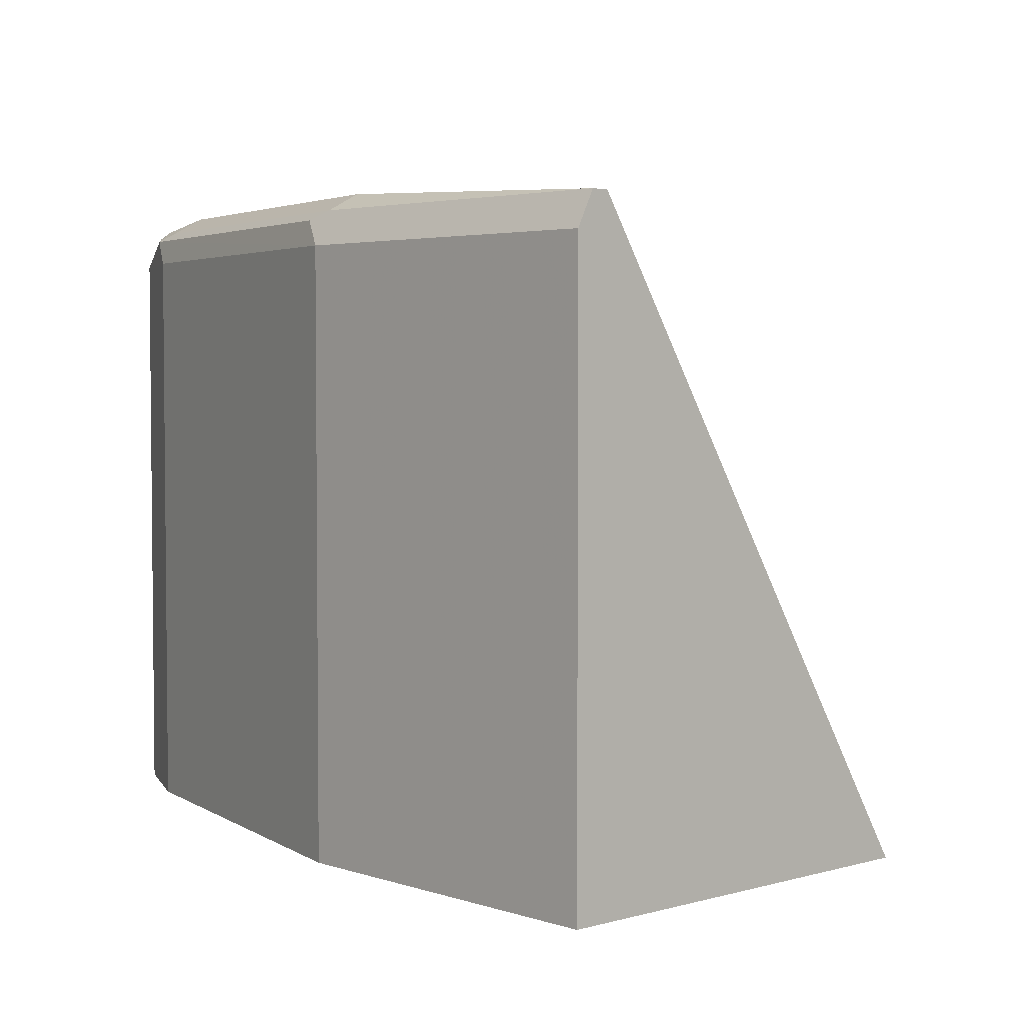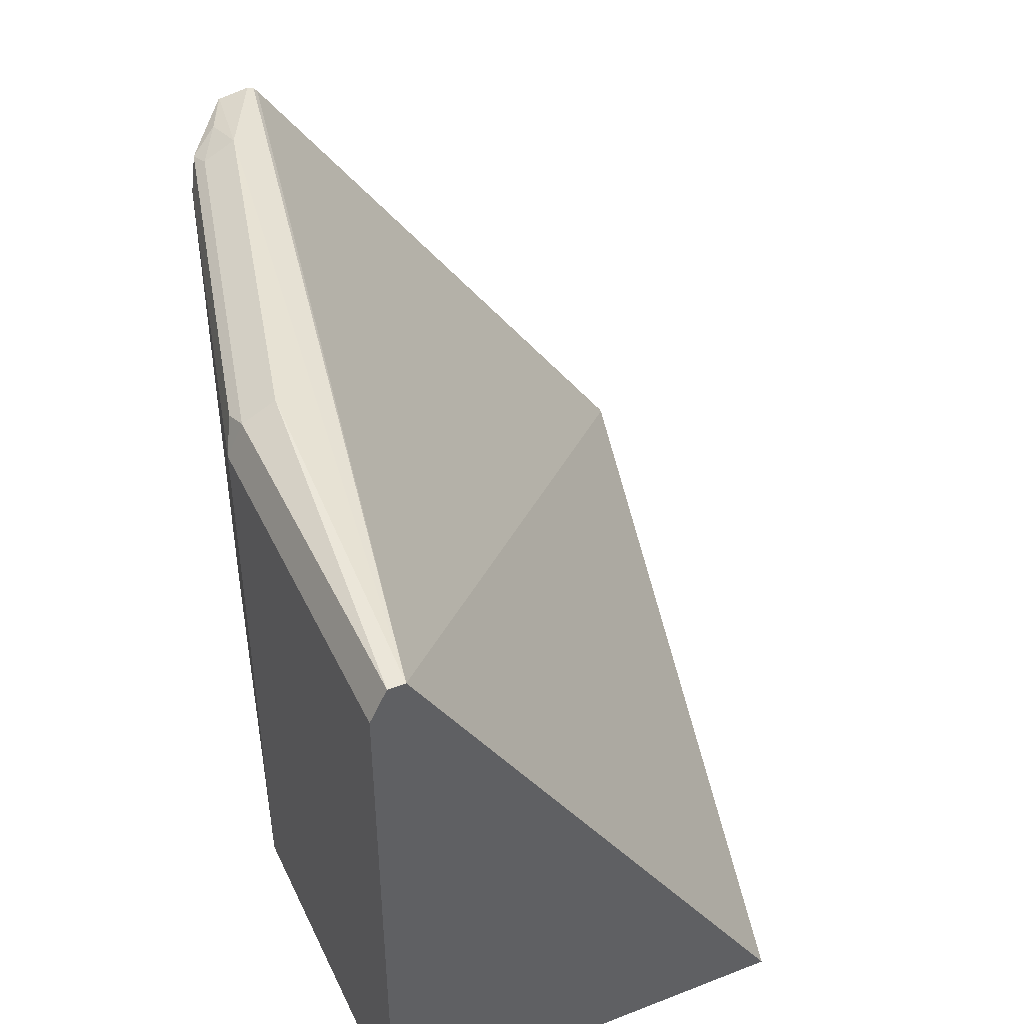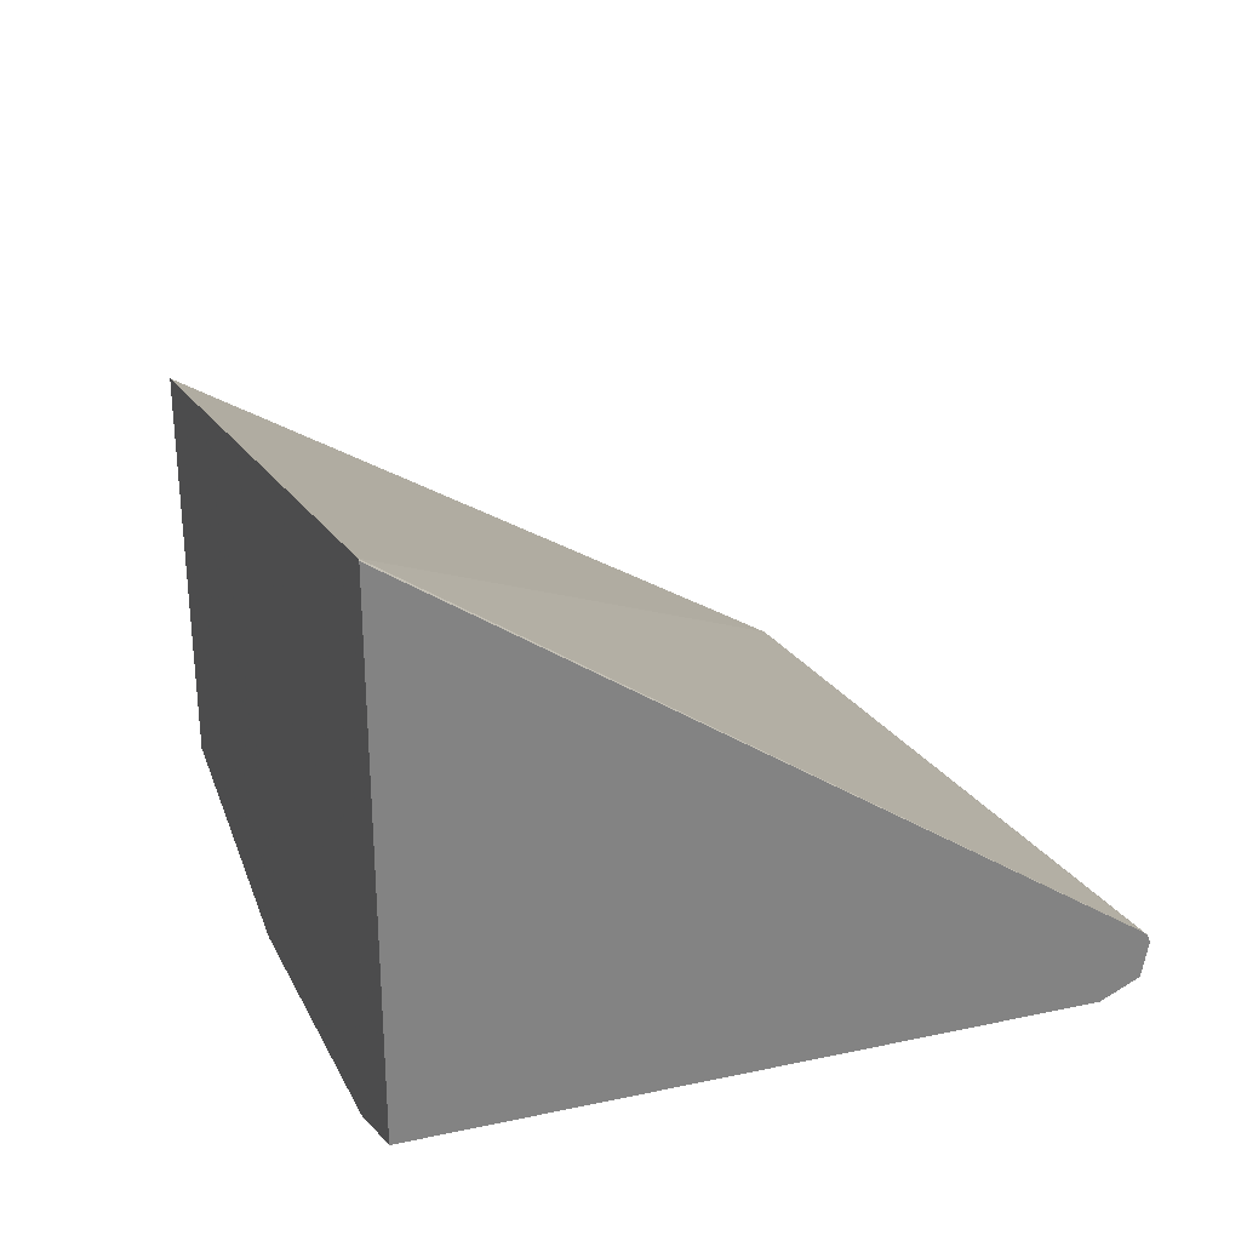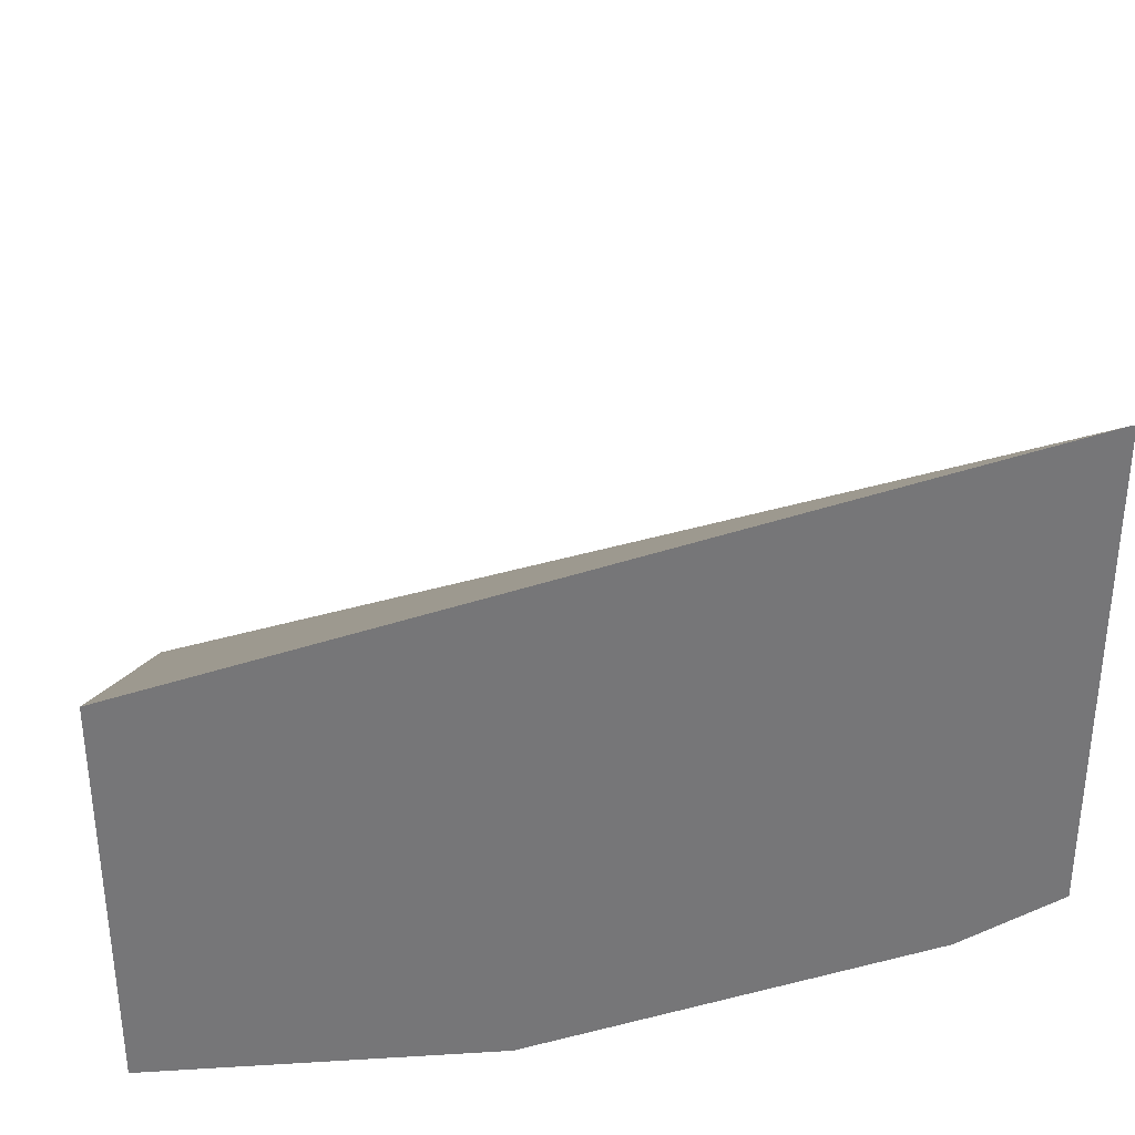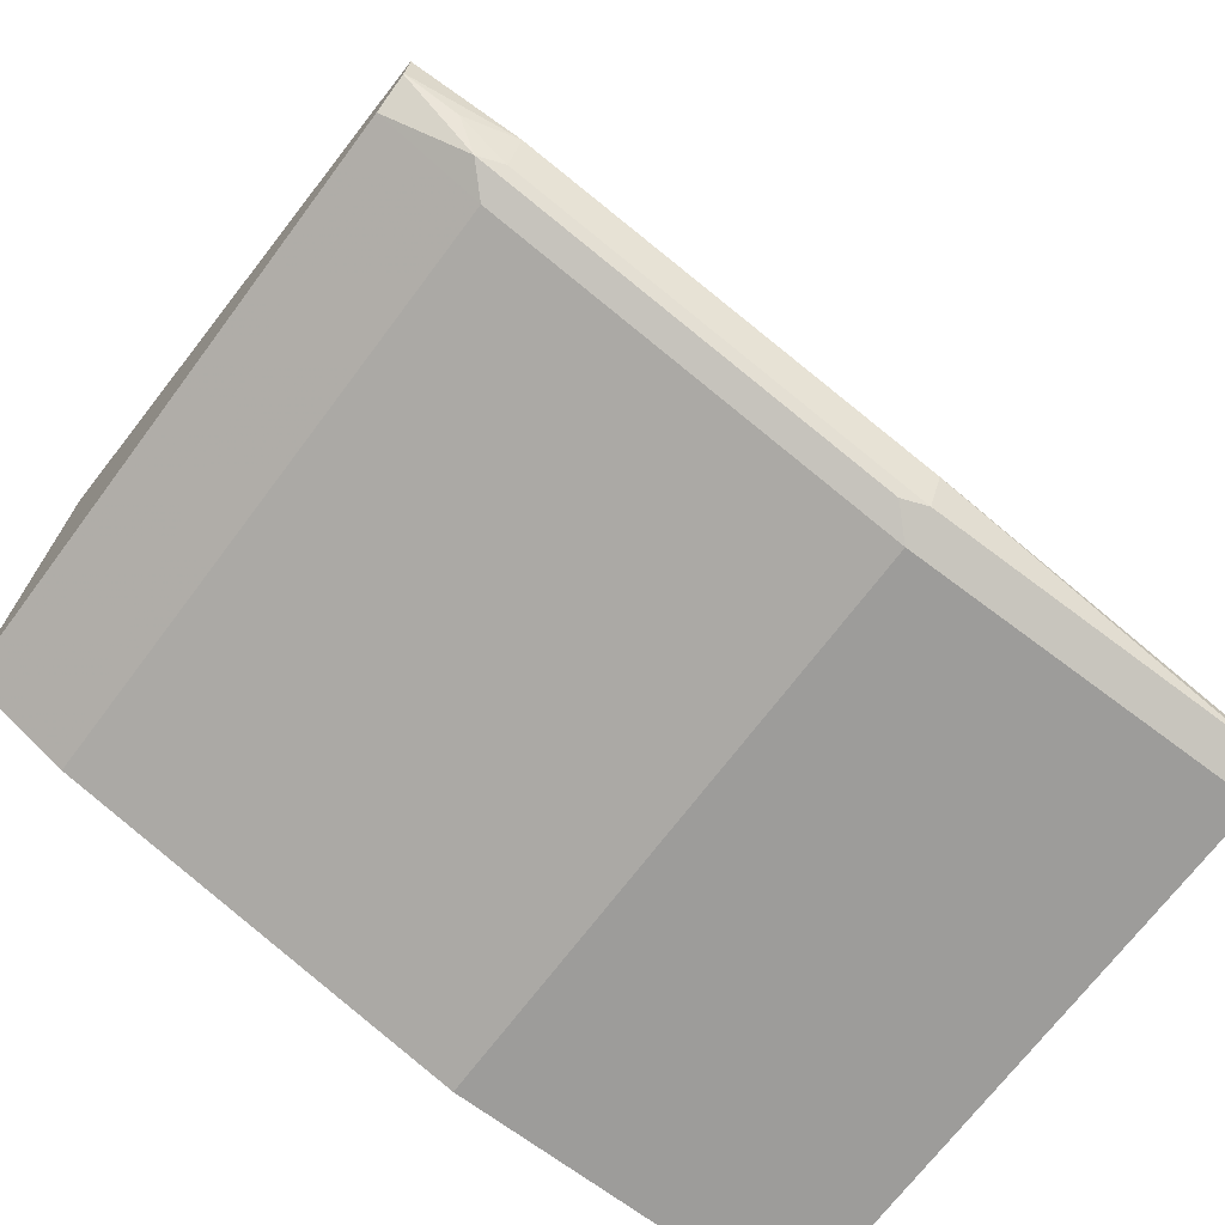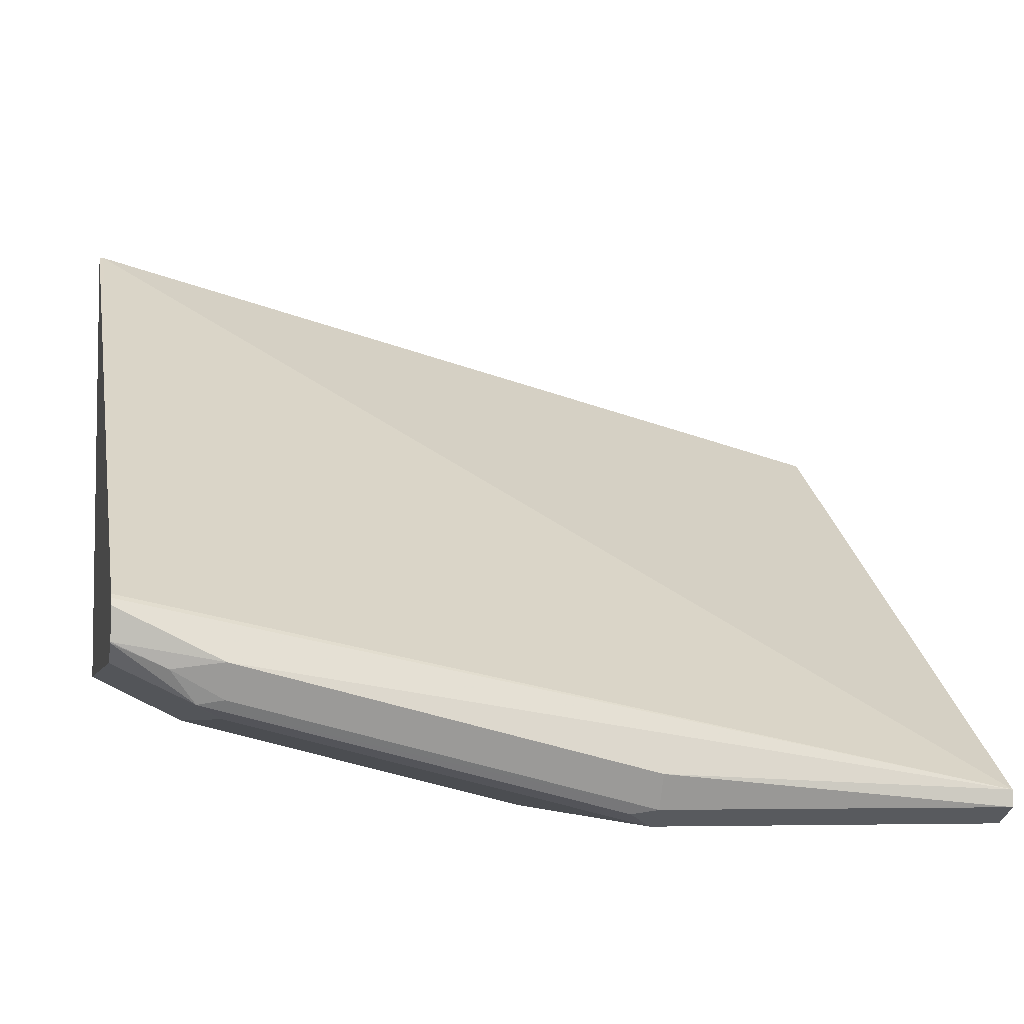
<metadata>
{"format":"obj","ext":"obj","renderer":"f3d","projection":"perspective","resolution":1024,"background":"white","views":[{"elev":3.6,"azim":-132.7,"up":"+Y"},{"elev":44.2,"azim":-114.3,"up":"+Y"},{"elev":28.7,"azim":72.3,"up":"+Z"},{"elev":33.4,"azim":-4.7,"up":"+Z"},{"elev":-70.2,"azim":143.1,"up":"+Z"},{"elev":-5.4,"azim":168.1,"up":"+Z"}]}
</metadata>
<code>
v 7.381e-05 -0.1179 -0.9633
v 7.381e-05 -0.1179 -0.7903
v 7.381e-05 0.1256 -0.9633
v 0.1466 -0.1179 -0.9633
v 7.381e-05 0.1396 -0.9494
v 0.3549 -0.1179 -0.6961
v 7.381e-05 0.1396 -0.9563
v 0.1466 0.1256 -0.9633
v 0.3141 -0.1179 -0.9214
v 0.1466 0.1466 -0.9424
v 0.3567 0.1391 -0.8751
v 0.3567 0.141 -0.8767
v 0.3567 0.1421 -0.8795
v 0.3141 0.1466 -0.9005
v 0.3567 -0.1179 -0.6961
v 0.1466 0.1396 -0.9563
v 0.1571 0.1361 -0.9581
v 0.3246 0.1361 -0.9162
v 0.3141 0.1256 -0.9214
v 0.3567 -0.1179 -0.9005
v 0.2303 0.1466 -0.9214
v 0.3567 0.1398 -0.893
v 0.3351 0.1413 -0.9031
v 0.3141 0.1396 -0.9145
v 0.3567 0.1396 -0.8935
v 0.3567 0.1256 -0.9005
f 11 22 13
f 11 25 22
f 11 26 25
f 11 20 26
f 9 19 26
f 10 21 16
f 10 14 21
f 9 26 20
f 11 13 12
f 11 15 20
f 13 22 14
f 22 25 23
f 14 23 24
f 14 24 21
f 16 21 24
f 16 24 18
f 16 18 17
f 18 24 23
f 18 23 25
f 18 25 26
f 18 26 19
f 8 18 19
f 14 22 23
f 8 17 18
f 3 16 8
f 7 10 16
f 8 16 17
f 1 2 5
f 1 5 7
f 1 7 3
f 1 3 8
f 1 8 4
f 1 9 20
f 1 20 15
f 1 15 6
f 1 6 2
f 2 6 5
f 1 4 9
f 4 8 19
f 4 19 9
f 5 10 7
f 5 6 11
f 5 11 12
f 5 12 13
f 5 13 14
f 5 14 10
f 3 7 16
f 6 15 11

</code>
